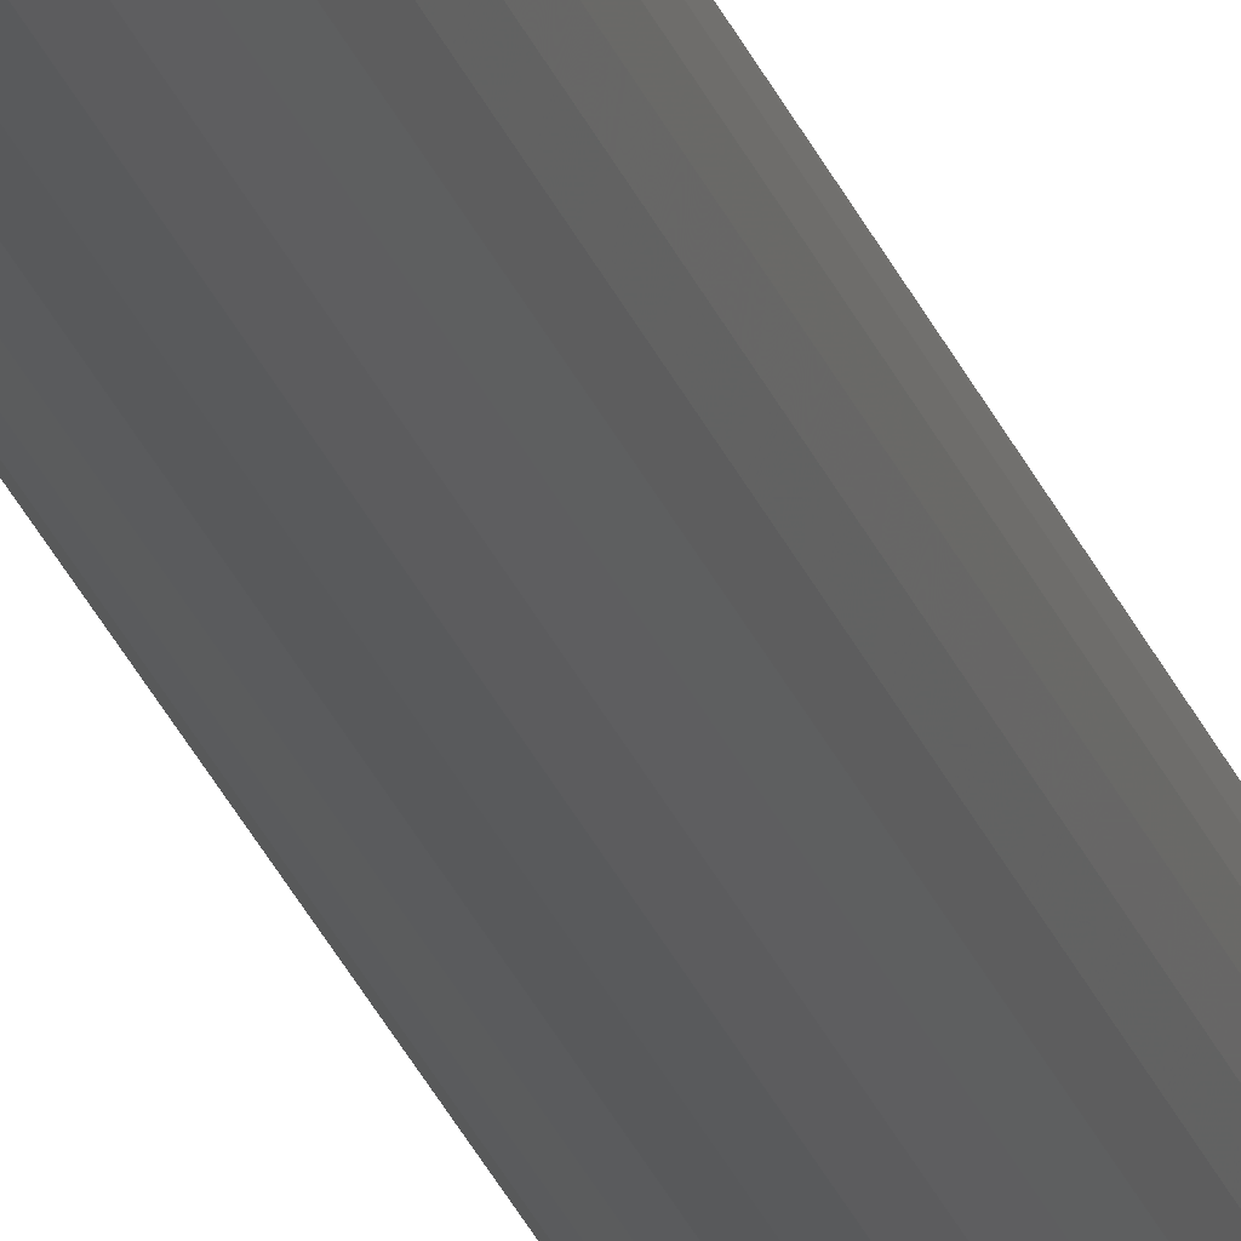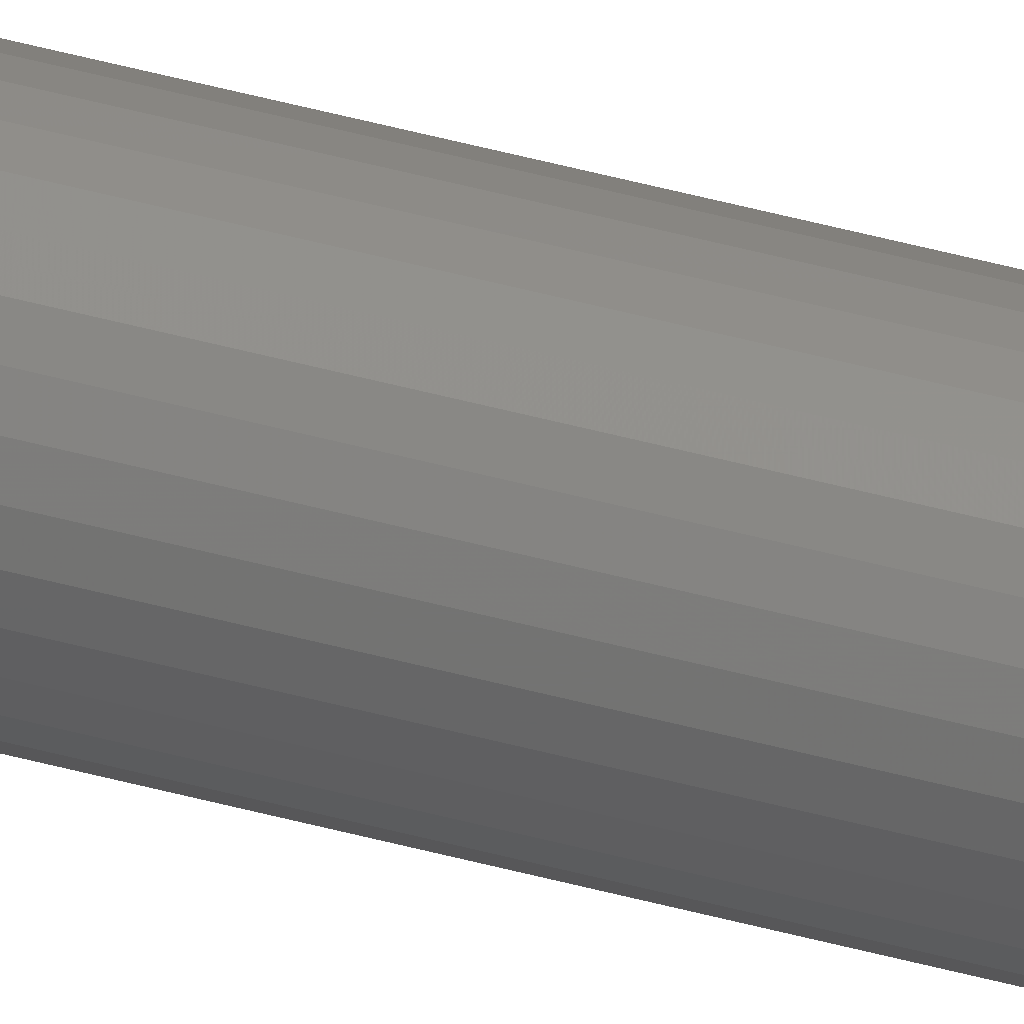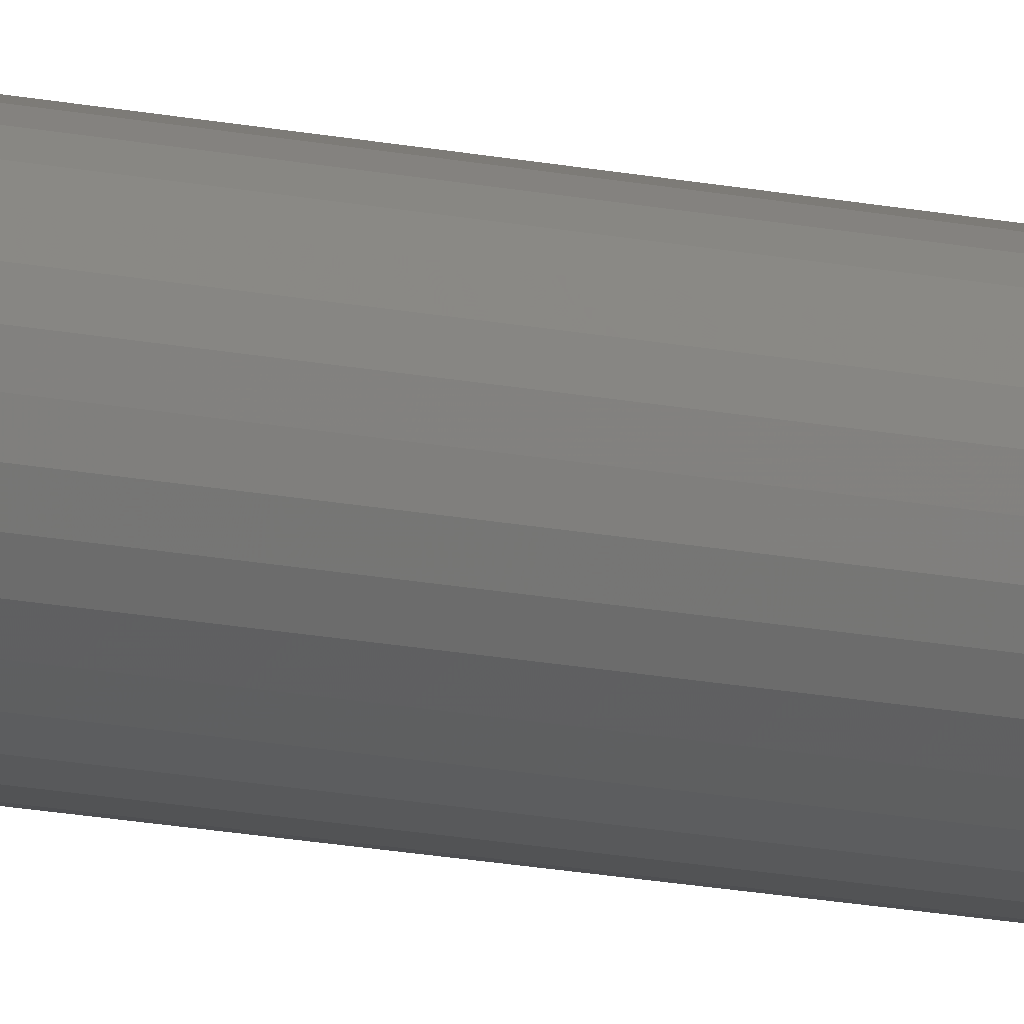
<metadata>
{"format":"stl","ext":"stl","renderer":"f3d","projection":"perspective","resolution":1024,"background":"white","views":[{"elev":-23.2,"azim":15.2,"up":"+Z"},{"elev":50.2,"azim":-73.5,"up":"+Z"},{"elev":-6.4,"azim":-137.2,"up":"+Z"}]}
</metadata>
<code>
# stl→obj: 65 verts, 126 faces
v 0.007977 4.862e-19 -9.668e-19
v 0.007977 -0.7188 -2.9e-18
v 0.007825 4.768e-19 -0.00154
v 0.007825 -0.7188 -0.00154
v 0.007376 4.492e-19 -0.003021
v 0.007376 -0.7188 -0.003021
v 0.006646 4.042e-19 -0.004386
v 0.006646 -0.7188 -0.004386
v 0.005665 3.438e-19 -0.005582
v 0.005665 -0.7188 -0.005582
v 0.004468 2.701e-19 -0.006564
v 0.004468 -0.7188 -0.006564
v 0.003103 1.861e-19 -0.007294
v 0.003103 -0.7188 -0.007294
v 0.001622 9.485e-20 -0.007743
v 0.001622 -0.7188 -0.007743
v 8.224e-05 -1.191e-34 -0.007895
v 8.224e-05 -0.7188 -0.007895
v -0.001458 -9.485e-20 -0.007743
v -0.001458 -0.7188 -0.007743
v -0.002939 -1.861e-19 -0.007294
v -0.002939 -0.7188 -0.007294
v -0.004304 -2.701e-19 -0.006564
v -0.004304 -0.7188 -0.006564
v -0.0055 -3.438e-19 -0.005582
v -0.0055 -0.7188 -0.005582
v -0.006482 -4.042e-19 -0.004386
v -0.006482 -0.7188 -0.004386
v -0.007212 -4.492e-19 -0.003021
v -0.007212 -0.7188 -0.003021
v -0.007661 -4.768e-19 -0.00154
v -0.007661 -0.7188 -0.00154
v -0.007812 -4.862e-19 9.668e-19
v -0.007812 -0.7188 9.668e-19
v -0.007661 -4.768e-19 0.00154
v -0.007661 -0.7188 0.00154
v -0.007212 -4.492e-19 0.003021
v -0.007212 -0.7188 0.003021
v -0.006482 -4.042e-19 0.004386
v -0.006482 -0.7188 0.004386
v -0.0055 -3.438e-19 0.005582
v -0.0055 -0.7188 0.005582
v -0.004304 -2.701e-19 0.006564
v -0.004304 -0.7188 0.006564
v -0.002939 -1.861e-19 0.007294
v -0.002939 -0.7188 0.007294
v -0.001458 -9.485e-20 0.007743
v -0.001458 -0.7188 0.007743
v 8.224e-05 5.954e-35 0.007895
v 8.224e-05 -0.7188 0.007895
v 0.001622 9.485e-20 0.007743
v 0.001622 -0.7188 0.007743
v 0.003103 1.861e-19 0.007294
v 0.003103 -0.7188 0.007294
v 0.004468 2.701e-19 0.006564
v 0.004468 -0.7188 0.006564
v 0.005665 3.438e-19 0.005582
v 0.005665 -0.7188 0.005582
v 0.006646 4.042e-19 0.004386
v 0.006646 -0.7188 0.004386
v 0.007376 4.492e-19 0.003021
v 0.007376 -0.7188 0.003021
v 0.007825 4.768e-19 0.00154
v 0.007825 -0.7188 0.00154
v -1.116e-07 -0.75 -9.277e-11
f 1 2 3
f 3 2 4
f 3 4 5
f 5 4 6
f 5 6 7
f 7 6 8
f 7 8 9
f 9 8 10
f 9 10 11
f 11 10 12
f 11 12 13
f 13 12 14
f 13 14 15
f 15 14 16
f 15 16 17
f 17 16 18
f 17 18 19
f 19 18 20
f 19 20 21
f 21 20 22
f 21 22 23
f 23 22 24
f 23 24 25
f 25 24 26
f 25 26 27
f 27 26 28
f 27 28 29
f 29 28 30
f 29 30 31
f 31 30 32
f 31 32 33
f 33 32 34
f 33 34 35
f 35 34 36
f 35 36 37
f 37 36 38
f 37 38 39
f 39 38 40
f 39 40 41
f 41 40 42
f 41 42 43
f 43 42 44
f 43 44 45
f 45 44 46
f 45 46 47
f 47 46 48
f 47 48 49
f 49 48 50
f 49 50 51
f 51 50 52
f 51 52 53
f 53 52 54
f 53 54 55
f 55 54 56
f 55 56 57
f 57 56 58
f 57 58 59
f 59 58 60
f 59 60 61
f 61 60 62
f 61 62 63
f 63 62 64
f 63 64 1
f 1 64 2
f 65 2 64
f 65 64 62
f 65 62 60
f 65 60 58
f 65 58 56
f 65 56 54
f 65 54 52
f 65 52 50
f 65 50 48
f 65 48 46
f 65 46 44
f 65 44 42
f 65 42 40
f 65 40 38
f 65 38 36
f 65 36 34
f 65 34 32
f 65 32 30
f 65 30 28
f 65 28 26
f 65 26 24
f 65 24 22
f 65 22 20
f 65 20 18
f 65 18 16
f 65 16 14
f 65 14 12
f 65 12 10
f 65 10 8
f 65 8 6
f 65 6 4
f 65 4 2
f 47 49 43
f 45 47 43
f 51 43 49
f 41 43 51
f 51 39 41
f 51 53 39
f 53 55 39
f 55 57 39
f 59 39 57
f 59 37 39
f 61 37 59
f 61 35 37
f 63 35 61
f 3 31 1
f 3 29 31
f 5 29 3
f 5 27 29
f 7 27 5
f 7 25 27
f 23 25 7
f 9 23 7
f 21 23 9
f 19 21 9
f 9 17 19
f 9 11 17
f 15 17 11
f 13 15 11
f 33 35 63
f 33 63 1
f 33 1 31

</code>
